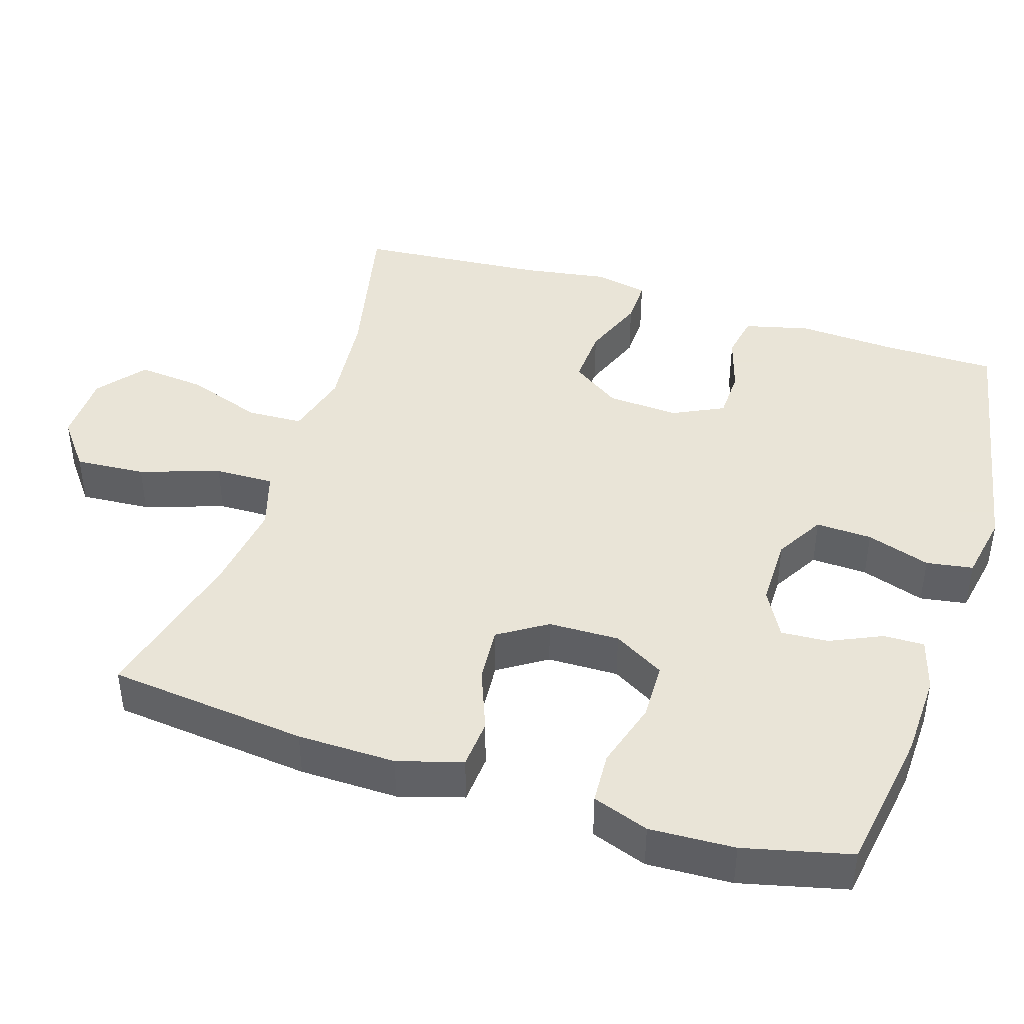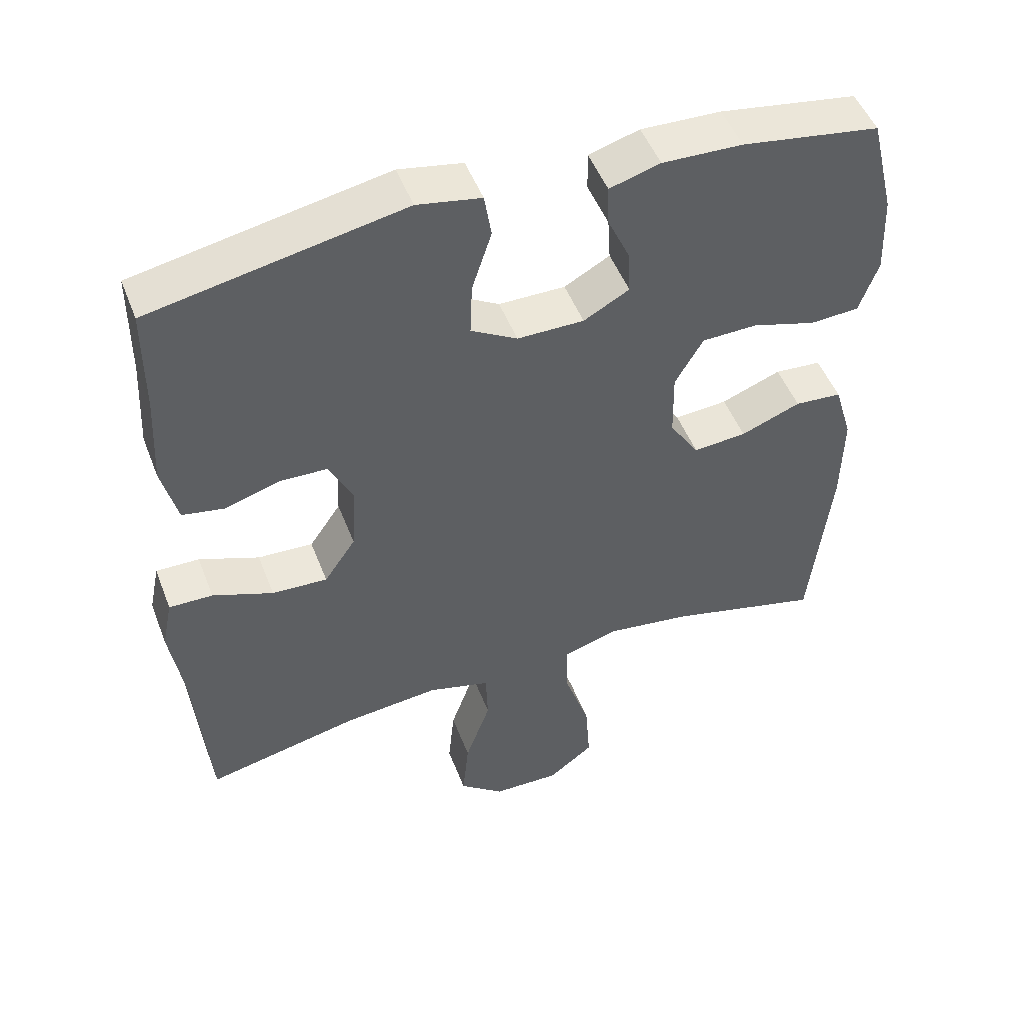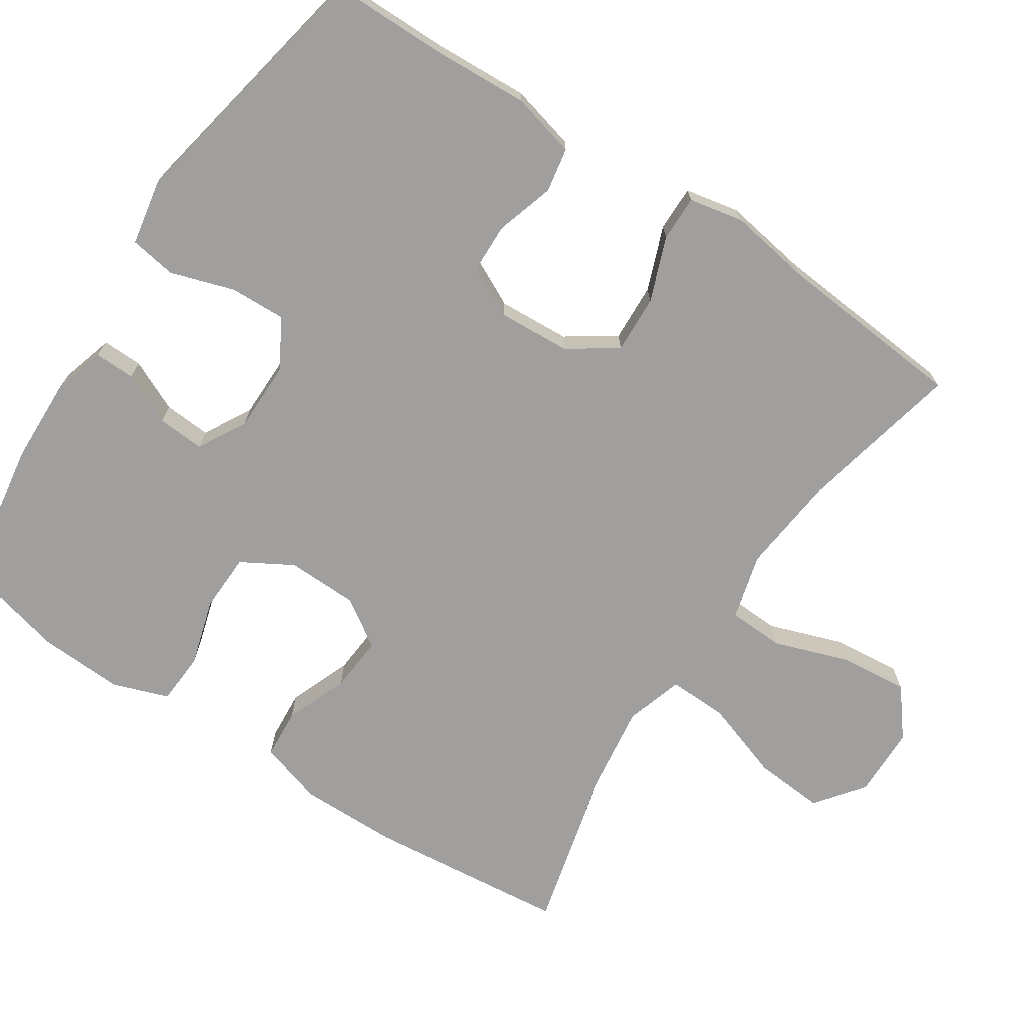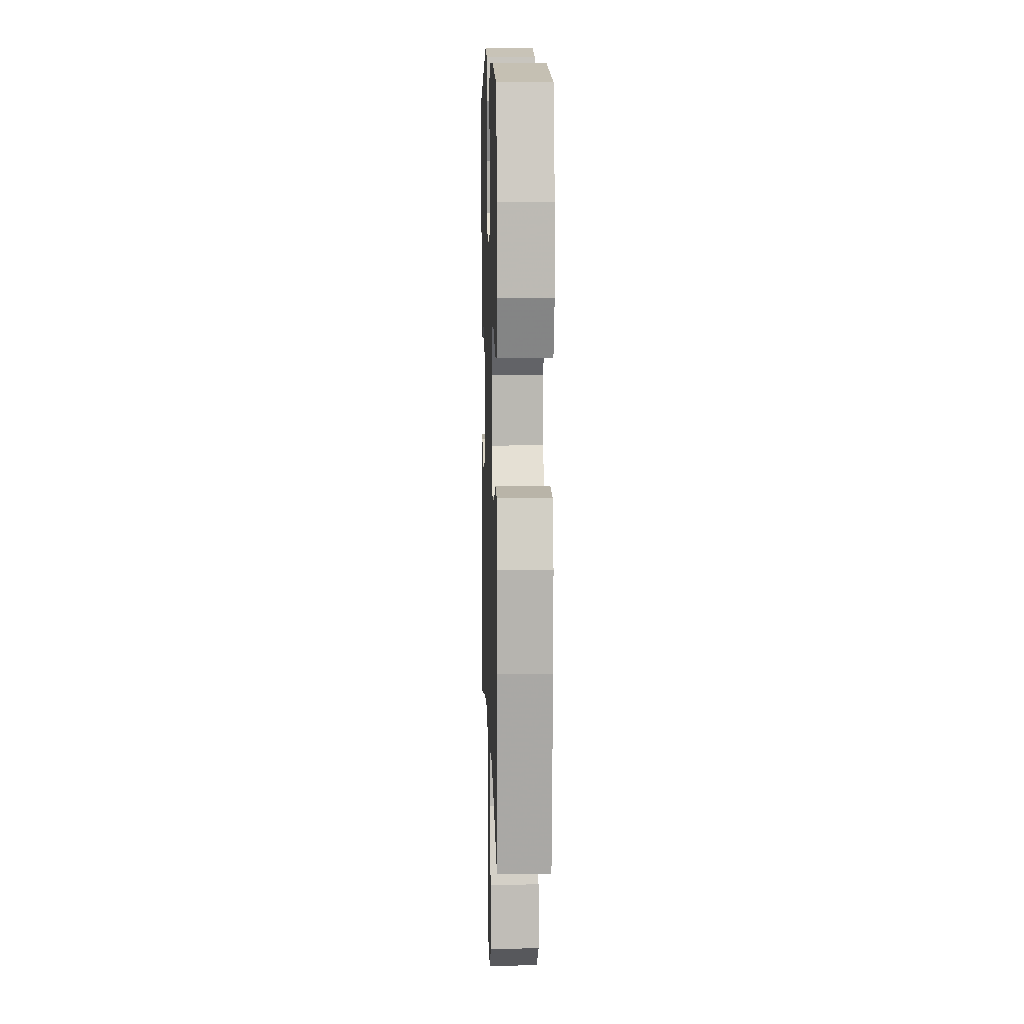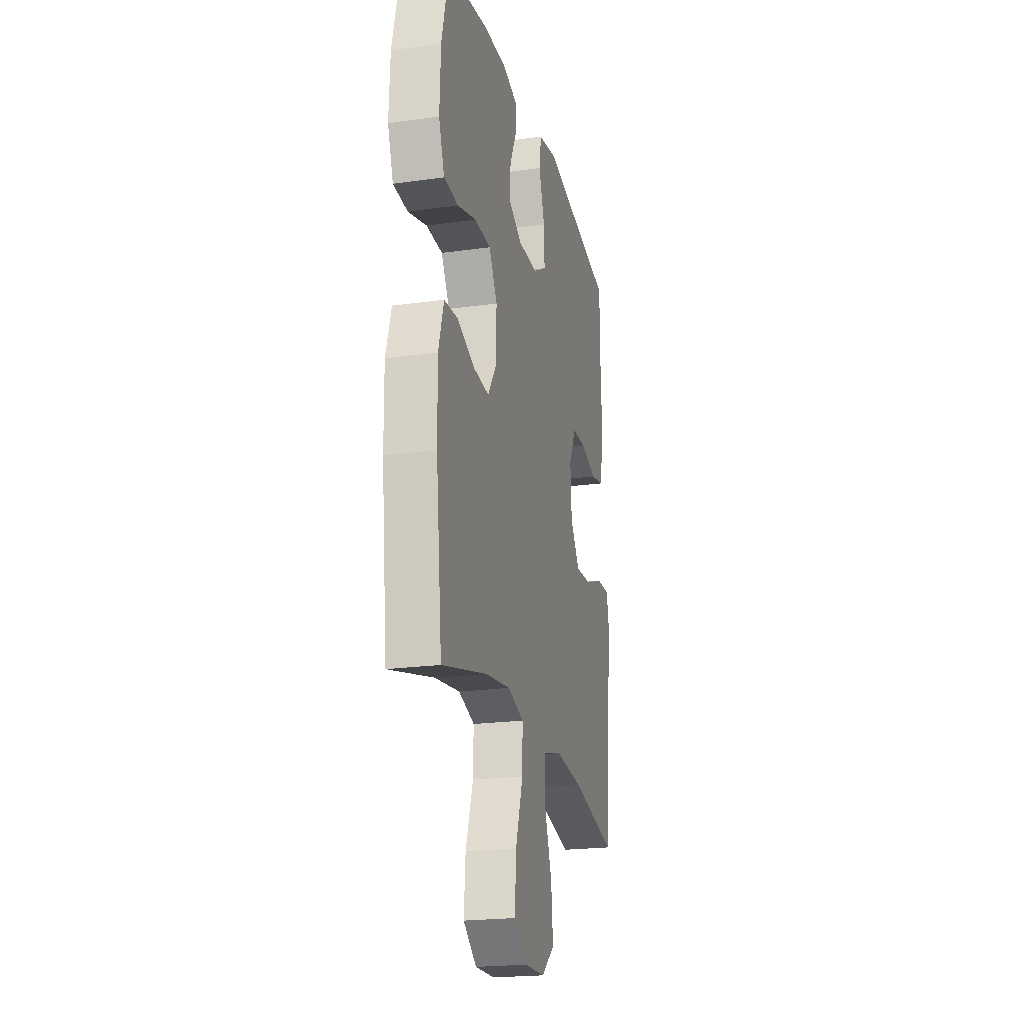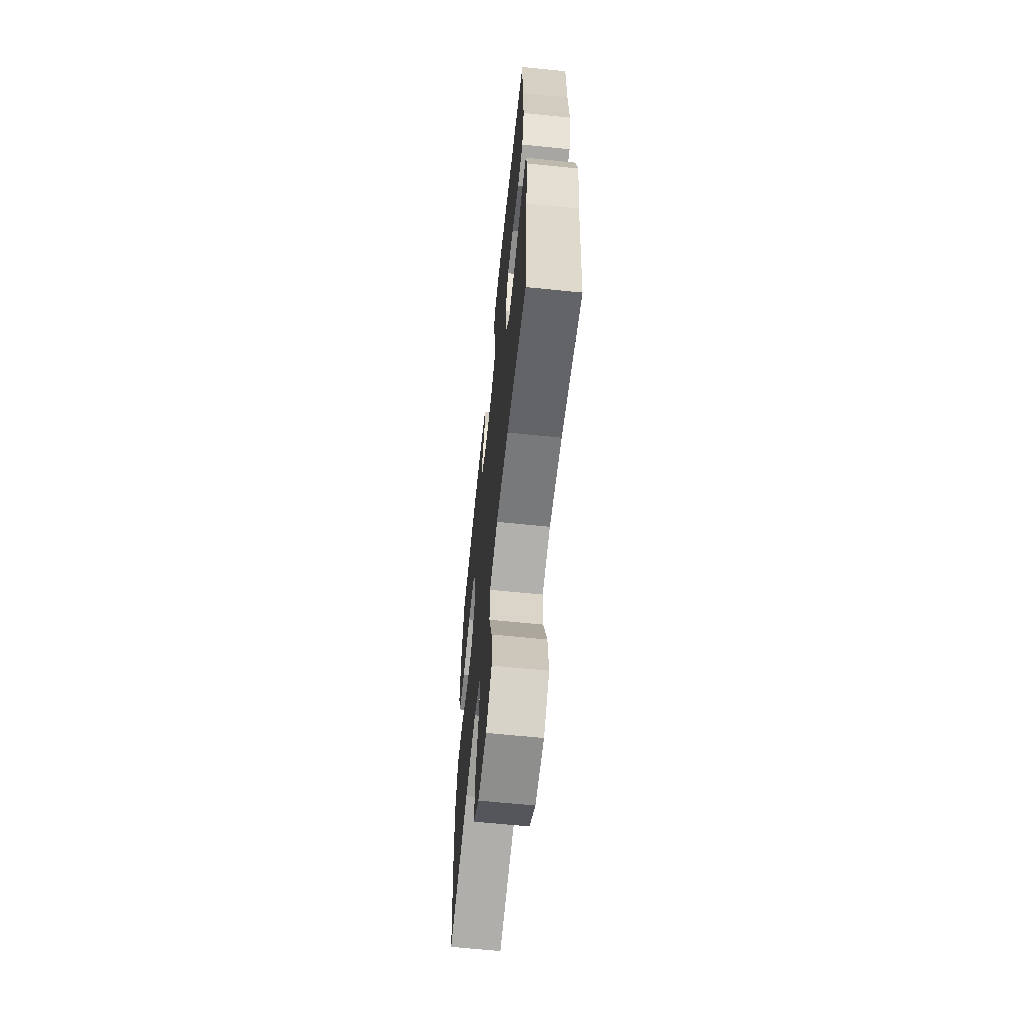
<metadata>
{"format":"obj","ext":"obj","renderer":"f3d","projection":"perspective","resolution":1024,"background":"white","views":[{"elev":42.8,"azim":-72.3,"up":"+Y"},{"elev":49.6,"azim":159.3,"up":"+Z"},{"elev":-71.4,"azim":56.5,"up":"+Y"},{"elev":9.0,"azim":-91.8,"up":"+Z"},{"elev":-21.4,"azim":-76.1,"up":"+Z"},{"elev":-63.6,"azim":84.1,"up":"+Z"}]}
</metadata>
<code>
v -0.5 0.07 0.5
v -0.304 0.07 0.531
v -0.19 0.07 0.535
v -0.118 0.07 0.514
v -0.119 0.07 0.459
v -0.151 0.07 0.389
v -0.155 0.07 0.325
v -0.09 0.07 0.289
v 0.005 0.07 0.289
v 0.071 0.07 0.327
v 0.068 0.07 0.403
v 0.04 0.07 0.489
v 0.05 0.07 0.552
v 0.141 0.07 0.569
v 0.5 0.07 0.5
v 0.501 0.07 0.345
v 0.508 0.07 0.214
v 0.486 0.07 0.126
v 0.426 0.07 0.115
v 0.347 0.07 0.139
v 0.28 0.07 0.137
v 0.246 0.07 0.068
v 0.252 0.07 -0.029
v 0.297 0.07 -0.095
v 0.376 0.07 -0.091
v 0.462 0.07 -0.058
v 0.524 0.07 -0.057
v 0.539 0.07 -0.13
v 0.521 0.07 -0.245
v 0.5 0.07 -0.5
v 0.282 0.07 -0.452
v 0.146 0.07 -0.438
v 0.057 0.07 -0.462
v 0.054 0.07 -0.538
v 0.09 0.07 -0.64
v 0.099 0.07 -0.732
v 0.035 0.07 -0.783
v -0.061 0.07 -0.785
v -0.126 0.07 -0.735
v -0.119 0.07 -0.64
v -0.083 0.07 -0.532
v -0.081 0.07 -0.452
v -0.159 0.07 -0.428
v -0.281 0.07 -0.445
v -0.5 0.07 -0.5
v -0.529 0.07 -0.23
v -0.531 0.07 -0.097
v -0.505 0.07 -0.01
v -0.438 0.07 -0.005
v -0.353 0.07 -0.038
v -0.277 0.07 -0.044
v -0.235 0.07 0.021
v -0.233 0.07 0.117
v -0.273 0.07 0.186
v -0.352 0.07 0.188
v -0.443 0.07 0.161
v -0.513 0.07 0.165
v -0.54 0.07 0.241
v -0.535 0.07 0.356
v -0.5 0 0.5
v -0.304 0 0.531
v -0.19 0 0.535
v -0.118 0 0.514
v -0.119 0 0.459
v -0.151 0 0.389
v -0.155 0 0.325
v -0.09 0 0.289
v 0.005 0 0.289
v 0.071 0 0.327
v 0.068 0 0.403
v 0.04 0 0.489
v 0.05 0 0.552
v 0.141 0 0.569
v 0.5 0 0.5
v 0.501 0 0.345
v 0.508 0 0.214
v 0.486 0 0.126
v 0.426 0 0.115
v 0.347 0 0.139
v 0.28 0 0.137
v 0.246 0 0.068
v 0.252 0 -0.029
v 0.297 0 -0.095
v 0.376 0 -0.091
v 0.462 0 -0.058
v 0.524 0 -0.057
v 0.539 0 -0.13
v 0.521 0 -0.245
v 0.5 0 -0.5
v 0.282 0 -0.452
v 0.146 0 -0.438
v 0.057 0 -0.462
v 0.054 0 -0.538
v 0.09 0 -0.64
v 0.099 0 -0.732
v 0.035 0 -0.783
v -0.061 0 -0.785
v -0.126 0 -0.735
v -0.119 0 -0.64
v -0.083 0 -0.532
v -0.081 0 -0.452
v -0.159 0 -0.428
v -0.281 0 -0.445
v -0.5 0 -0.5
v -0.529 0 -0.23
v -0.531 0 -0.097
v -0.505 0 -0.01
v -0.438 0 -0.005
v -0.353 0 -0.038
v -0.277 0 -0.044
v -0.235 0 0.021
v -0.233 0 0.117
v -0.273 0 0.186
v -0.352 0 0.188
v -0.443 0 0.161
v -0.513 0 0.165
v -0.54 0 0.241
v -0.535 0 0.356
f 55 56 57 58
f 54 55 58 59
f 47 48 49 50
f 47 50 51
f 44 45 46 47
f 43 44 47 51
f 42 43 51 52
f 38 39 40 41
f 38 41 42
f 37 38 42
f 34 35 36 37
f 33 34 37 42
f 32 33 42 52
f 29 30 31
f 25 26 27 28
f 24 25 28 29
f 17 18 19 20
f 16 17 20 21
f 15 16 21
f 14 15 21
f 11 12 13 14
f 10 11 14 21
f 9 10 21 22
f 3 4 5 6
f 3 6 7
f 2 3 7
f 54 59 1 2
f 53 54 2 7
f 52 53 7 8
f 24 29 31 32
f 23 24 32 52
f 22 23 52
f 8 9 22 52
f 117 116 115 114
f 118 117 114 113
f 109 108 107 106
f 110 109 106
f 106 105 104 103
f 110 106 103 102
f 111 110 102 101
f 100 99 98 97
f 101 100 97
f 101 97 96
f 96 95 94 93
f 101 96 93 92
f 111 101 92 91
f 90 89 88
f 87 86 85 84
f 88 87 84 83
f 79 78 77 76
f 80 79 76 75
f 80 75 74
f 80 74 73
f 73 72 71 70
f 80 73 70 69
f 81 80 69 68
f 65 64 63 62
f 66 65 62
f 66 62 61
f 61 60 118 113
f 66 61 113 112
f 67 66 112 111
f 91 90 88 83
f 111 91 83 82
f 111 82 81
f 111 81 68 67
f 1 60 61 2
f 2 61 62 3
f 3 62 63 4
f 4 63 64 5
f 5 64 65 6
f 6 65 66 7
f 7 66 67 8
f 8 67 68 9
f 9 68 69 10
f 10 69 70 11
f 11 70 71 12
f 12 71 72 13
f 13 72 73 14
f 14 73 74 15
f 15 74 75 16
f 16 75 76 17
f 17 76 77 18
f 18 77 78 19
f 19 78 79 20
f 20 79 80 21
f 21 80 81 22
f 22 81 82 23
f 23 82 83 24
f 24 83 84 25
f 25 84 85 26
f 26 85 86 27
f 27 86 87 28
f 28 87 88 29
f 29 88 89 30
f 30 89 90 31
f 31 90 91 32
f 32 91 92 33
f 33 92 93 34
f 34 93 94 35
f 35 94 95 36
f 36 95 96 37
f 37 96 97 38
f 38 97 98 39
f 39 98 99 40
f 40 99 100 41
f 41 100 101 42
f 42 101 102 43
f 43 102 103 44
f 44 103 104 45
f 45 104 105 46
f 46 105 106 47
f 47 106 107 48
f 48 107 108 49
f 49 108 109 50
f 50 109 110 51
f 51 110 111 52
f 52 111 112 53
f 53 112 113 54
f 54 113 114 55
f 55 114 115 56
f 56 115 116 57
f 57 116 117 58
f 58 117 118 59
f 59 118 60 1

</code>
